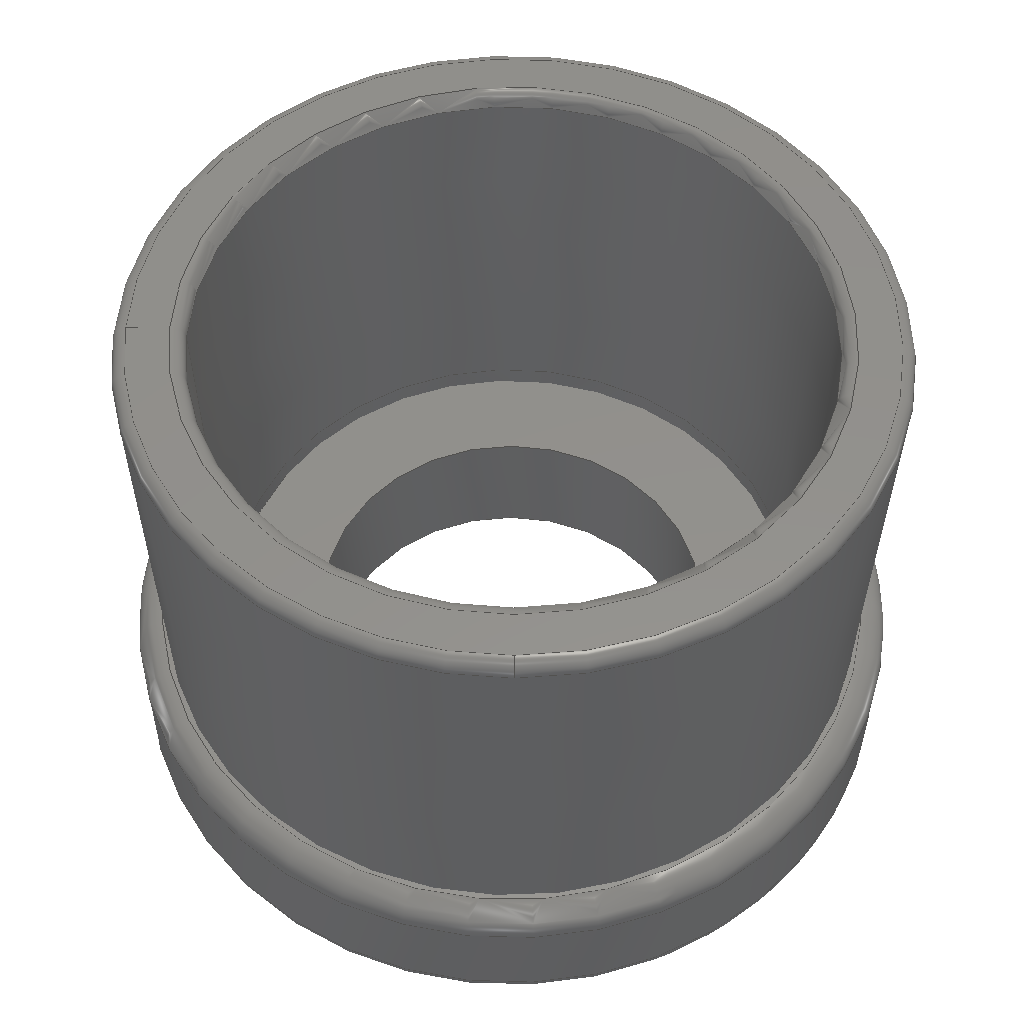
<metadata>
{"format":"step","ext":"step","renderer":"f3d","projection":"perspective","resolution":1024,"background":"white","views":[{"elev":-36.2,"azim":89.7,"up":"+Z"}]}
</metadata>
<code>
ISO-10303-21;
DATA;
#1=MECHANICAL_DESIGN_GEOMETRIC_PRESENTATION_REPRESENTATION('',(#4),#400);
#2=SHAPE_REPRESENTATION_RELATIONSHIP('SRR','None',#407,#3);
#3=ADVANCED_BREP_SHAPE_REPRESENTATION('',(#5),#399);
#4=STYLED_ITEM('',(#417),#5);
#5=MANIFOLD_SOLID_BREP('External_slip_connector',#205);
#6=CONICAL_SURFACE('',#246,11.24,1.556);
#7=CONICAL_SURFACE('',#249,11.24,0.01464);
#8=CONICAL_SURFACE('',#254,13.74,0.01464);
#9=TOROIDAL_SURFACE('',#228,13.7,1);
#10=TOROIDAL_SURFACE('',#235,13.7,1);
#11=TOROIDAL_SURFACE('',#240,11.73,0.5);
#12=TOROIDAL_SURFACE('',#250,13.23,0.5);
#13=FACE_BOUND('',#34,.T.);
#14=FACE_BOUND('',#37,.T.);
#15=FACE_BOUND('',#42,.T.);
#16=PLANE('',#222);
#17=PLANE('',#226);
#18=PLANE('',#238);
#19=FACE_OUTER_BOUND('',#32,.T.);
#20=FACE_OUTER_BOUND('',#33,.T.);
#21=FACE_OUTER_BOUND('',#35,.T.);
#22=FACE_OUTER_BOUND('',#36,.T.);
#23=FACE_OUTER_BOUND('',#38,.T.);
#24=FACE_OUTER_BOUND('',#39,.T.);
#25=FACE_OUTER_BOUND('',#40,.T.);
#26=FACE_OUTER_BOUND('',#41,.T.);
#27=FACE_OUTER_BOUND('',#43,.T.);
#28=FACE_OUTER_BOUND('',#44,.T.);
#29=FACE_OUTER_BOUND('',#45,.T.);
#30=FACE_OUTER_BOUND('',#46,.T.);
#31=FACE_OUTER_BOUND('',#47,.T.);
#32=EDGE_LOOP('',(#131,#132,#133,#134));
#33=EDGE_LOOP('',(#135));
#34=EDGE_LOOP('',(#136));
#35=EDGE_LOOP('',(#137,#138,#139,#140));
#36=EDGE_LOOP('',(#141));
#37=EDGE_LOOP('',(#142));
#38=EDGE_LOOP('',(#143,#144,#145,#146,#147));
#39=EDGE_LOOP('',(#148,#149,#150,#151,#152,#153));
#40=EDGE_LOOP('',(#154,#155,#156,#157,#158));
#41=EDGE_LOOP('',(#159));
#42=EDGE_LOOP('',(#160));
#43=EDGE_LOOP('',(#161,#162,#163,#164,#165,#166));
#44=EDGE_LOOP('',(#167,#168,#169,#170,#171,#172));
#45=EDGE_LOOP('',(#173,#174,#175,#176,#177));
#46=EDGE_LOOP('',(#178,#179,#180,#181,#182,#183));
#47=EDGE_LOOP('',(#184,#185,#186,#187,#188));
#48=LINE('',#340,#54);
#49=LINE('',#347,#55);
#50=LINE('',#362,#56);
#51=LINE('',#385,#57);
#52=LINE('',#388,#58);
#53=LINE('',#396,#59);
#54=VECTOR('',#261,11.01);
#55=VECTOR('',#270,7.5);
#56=VECTOR('',#289,14.7);
#57=VECTOR('',#318,11.24);
#58=VECTOR('',#323,11.23);
#59=VECTOR('',#334,11.23);
#60=CIRCLE('',#220,11.01);
#61=CIRCLE('',#221,11.01);
#62=CIRCLE('',#223,7.5);
#63=CIRCLE('',#225,7.5);
#64=CIRCLE('',#227,13.7);
#65=CIRCLE('',#229,14.7);
#66=CIRCLE('',#230,14.7);
#67=CIRCLE('',#231,1);
#68=CIRCLE('',#233,14.7);
#69=CIRCLE('',#234,14.7);
#70=CIRCLE('',#236,13.7);
#71=CIRCLE('',#237,1);
#72=CIRCLE('',#239,13.51);
#73=CIRCLE('',#241,11.74);
#74=CIRCLE('',#242,11.74);
#75=CIRCLE('',#243,0.5);
#76=CIRCLE('',#244,11.23);
#77=CIRCLE('',#245,11.23);
#78=CIRCLE('',#247,13.24);
#79=CIRCLE('',#248,13.24);
#80=CIRCLE('',#251,13.73);
#81=CIRCLE('',#252,0.5);
#82=CIRCLE('',#253,13.73);
#83=VERTEX_POINT('',#337);
#84=VERTEX_POINT('',#339);
#85=VERTEX_POINT('',#343);
#86=VERTEX_POINT('',#346);
#87=VERTEX_POINT('',#350);
#88=VERTEX_POINT('',#353);
#89=VERTEX_POINT('',#354);
#90=VERTEX_POINT('',#359);
#91=VERTEX_POINT('',#360);
#92=VERTEX_POINT('',#365);
#93=VERTEX_POINT('',#369);
#94=VERTEX_POINT('',#372);
#95=VERTEX_POINT('',#373);
#96=VERTEX_POINT('',#376);
#97=VERTEX_POINT('',#378);
#98=VERTEX_POINT('',#382);
#99=VERTEX_POINT('',#383);
#100=VERTEX_POINT('',#390);
#101=VERTEX_POINT('',#391);
#102=EDGE_CURVE('',#83,#83,#60,.T.);
#103=EDGE_CURVE('',#83,#84,#48,.T.);
#104=EDGE_CURVE('',#84,#84,#61,.T.);
#105=EDGE_CURVE('',#85,#85,#62,.T.);
#106=EDGE_CURVE('',#85,#86,#49,.T.);
#107=EDGE_CURVE('',#86,#86,#63,.T.);
#108=EDGE_CURVE('',#87,#87,#64,.T.);
#109=EDGE_CURVE('',#88,#89,#65,.T.);
#110=EDGE_CURVE('',#89,#88,#66,.T.);
#111=EDGE_CURVE('',#89,#87,#67,.T.);
#112=EDGE_CURVE('',#90,#91,#68,.T.);
#113=EDGE_CURVE('',#90,#88,#50,.T.);
#114=EDGE_CURVE('',#91,#90,#69,.T.);
#115=EDGE_CURVE('',#92,#92,#70,.T.);
#116=EDGE_CURVE('',#92,#91,#71,.T.);
#117=EDGE_CURVE('',#93,#93,#72,.T.);
#118=EDGE_CURVE('',#94,#95,#73,.T.);
#119=EDGE_CURVE('',#95,#94,#74,.T.);
#120=EDGE_CURVE('',#94,#96,#75,.T.);
#121=EDGE_CURVE('',#96,#97,#76,.T.);
#122=EDGE_CURVE('',#97,#96,#77,.T.);
#123=EDGE_CURVE('',#98,#99,#78,.T.);
#124=EDGE_CURVE('',#98,#95,#51,.T.);
#125=EDGE_CURVE('',#99,#98,#79,.T.);
#126=EDGE_CURVE('',#97,#83,#52,.T.);
#127=EDGE_CURVE('',#100,#101,#80,.T.);
#128=EDGE_CURVE('',#101,#99,#81,.T.);
#129=EDGE_CURVE('',#101,#100,#82,.T.);
#130=EDGE_CURVE('',#93,#100,#53,.T.);
#131=ORIENTED_EDGE('',*,*,#102,.T.);
#132=ORIENTED_EDGE('',*,*,#103,.T.);
#133=ORIENTED_EDGE('',*,*,#104,.F.);
#134=ORIENTED_EDGE('',*,*,#103,.F.);
#135=ORIENTED_EDGE('',*,*,#104,.T.);
#136=ORIENTED_EDGE('',*,*,#105,.F.);
#137=ORIENTED_EDGE('',*,*,#105,.T.);
#138=ORIENTED_EDGE('',*,*,#106,.T.);
#139=ORIENTED_EDGE('',*,*,#107,.F.);
#140=ORIENTED_EDGE('',*,*,#106,.F.);
#141=ORIENTED_EDGE('',*,*,#108,.F.);
#142=ORIENTED_EDGE('',*,*,#107,.T.);
#143=ORIENTED_EDGE('',*,*,#109,.F.);
#144=ORIENTED_EDGE('',*,*,#110,.F.);
#145=ORIENTED_EDGE('',*,*,#111,.T.);
#146=ORIENTED_EDGE('',*,*,#108,.T.);
#147=ORIENTED_EDGE('',*,*,#111,.F.);
#148=ORIENTED_EDGE('',*,*,#112,.F.);
#149=ORIENTED_EDGE('',*,*,#113,.T.);
#150=ORIENTED_EDGE('',*,*,#109,.T.);
#151=ORIENTED_EDGE('',*,*,#110,.T.);
#152=ORIENTED_EDGE('',*,*,#113,.F.);
#153=ORIENTED_EDGE('',*,*,#114,.F.);
#154=ORIENTED_EDGE('',*,*,#115,.F.);
#155=ORIENTED_EDGE('',*,*,#116,.T.);
#156=ORIENTED_EDGE('',*,*,#114,.T.);
#157=ORIENTED_EDGE('',*,*,#112,.T.);
#158=ORIENTED_EDGE('',*,*,#116,.F.);
#159=ORIENTED_EDGE('',*,*,#115,.T.);
#160=ORIENTED_EDGE('',*,*,#117,.F.);
#161=ORIENTED_EDGE('',*,*,#118,.T.);
#162=ORIENTED_EDGE('',*,*,#119,.T.);
#163=ORIENTED_EDGE('',*,*,#120,.T.);
#164=ORIENTED_EDGE('',*,*,#121,.T.);
#165=ORIENTED_EDGE('',*,*,#122,.T.);
#166=ORIENTED_EDGE('',*,*,#120,.F.);
#167=ORIENTED_EDGE('',*,*,#123,.F.);
#168=ORIENTED_EDGE('',*,*,#124,.T.);
#169=ORIENTED_EDGE('',*,*,#118,.F.);
#170=ORIENTED_EDGE('',*,*,#119,.F.);
#171=ORIENTED_EDGE('',*,*,#124,.F.);
#172=ORIENTED_EDGE('',*,*,#125,.F.);
#173=ORIENTED_EDGE('',*,*,#122,.F.);
#174=ORIENTED_EDGE('',*,*,#126,.T.);
#175=ORIENTED_EDGE('',*,*,#102,.F.);
#176=ORIENTED_EDGE('',*,*,#126,.F.);
#177=ORIENTED_EDGE('',*,*,#121,.F.);
#178=ORIENTED_EDGE('',*,*,#127,.T.);
#179=ORIENTED_EDGE('',*,*,#128,.T.);
#180=ORIENTED_EDGE('',*,*,#125,.T.);
#181=ORIENTED_EDGE('',*,*,#123,.T.);
#182=ORIENTED_EDGE('',*,*,#128,.F.);
#183=ORIENTED_EDGE('',*,*,#129,.T.);
#184=ORIENTED_EDGE('',*,*,#117,.T.);
#185=ORIENTED_EDGE('',*,*,#130,.T.);
#186=ORIENTED_EDGE('',*,*,#129,.F.);
#187=ORIENTED_EDGE('',*,*,#127,.F.);
#188=ORIENTED_EDGE('',*,*,#130,.F.);
#189=CYLINDRICAL_SURFACE('',#219,11.01);
#190=CYLINDRICAL_SURFACE('',#224,7.5);
#191=CYLINDRICAL_SURFACE('',#232,14.7);
#192=ADVANCED_FACE('',(#19),#189,.F.);
#193=ADVANCED_FACE('',(#20,#13),#16,.T.);
#194=ADVANCED_FACE('',(#21),#190,.F.);
#195=ADVANCED_FACE('',(#22,#14),#17,.T.);
#196=ADVANCED_FACE('',(#23),#9,.T.);
#197=ADVANCED_FACE('',(#24),#191,.T.);
#198=ADVANCED_FACE('',(#25),#10,.T.);
#199=ADVANCED_FACE('',(#26,#15),#18,.T.);
#200=ADVANCED_FACE('',(#27),#11,.T.);
#201=ADVANCED_FACE('',(#28),#6,.T.);
#202=ADVANCED_FACE('',(#29),#7,.F.);
#203=ADVANCED_FACE('',(#30),#12,.T.);
#204=ADVANCED_FACE('',(#31),#8,.T.);
#205=CLOSED_SHELL('',(#192,#193,#194,#195,#196,#197,#198,#199,#200,#201,
#202,#203,#204));
#206=DERIVED_UNIT_ELEMENT(#208,1);
#207=DERIVED_UNIT_ELEMENT(#402,-3);
#208=(
MASS_UNIT()
NAMED_UNIT(*)
SI_UNIT(.KILO.,.GRAM.)
);
#209=DERIVED_UNIT((#206,#207));
#210=MEASURE_REPRESENTATION_ITEM('density measure',
POSITIVE_RATIO_MEASURE(7850),#209);
#211=PROPERTY_DEFINITION_REPRESENTATION(#216,#213);
#212=PROPERTY_DEFINITION_REPRESENTATION(#217,#214);
#213=REPRESENTATION('material name',(#215),#399);
#214=REPRESENTATION('density',(#210),#399);
#215=DESCRIPTIVE_REPRESENTATION_ITEM('Steel','Steel');
#216=PROPERTY_DEFINITION('material property','material name',#409);
#217=PROPERTY_DEFINITION('material property','density of part',#409);
#218=AXIS2_PLACEMENT_3D('placement',#335,#255,#256);
#219=AXIS2_PLACEMENT_3D('',#336,#257,#258);
#220=AXIS2_PLACEMENT_3D('',#338,#259,#260);
#221=AXIS2_PLACEMENT_3D('',#341,#262,#263);
#222=AXIS2_PLACEMENT_3D('',#342,#264,#265);
#223=AXIS2_PLACEMENT_3D('',#344,#266,#267);
#224=AXIS2_PLACEMENT_3D('',#345,#268,#269);
#225=AXIS2_PLACEMENT_3D('',#348,#271,#272);
#226=AXIS2_PLACEMENT_3D('',#349,#273,#274);
#227=AXIS2_PLACEMENT_3D('',#351,#275,#276);
#228=AXIS2_PLACEMENT_3D('',#352,#277,#278);
#229=AXIS2_PLACEMENT_3D('',#355,#279,#280);
#230=AXIS2_PLACEMENT_3D('',#356,#281,#282);
#231=AXIS2_PLACEMENT_3D('',#357,#283,#284);
#232=AXIS2_PLACEMENT_3D('',#358,#285,#286);
#233=AXIS2_PLACEMENT_3D('',#361,#287,#288);
#234=AXIS2_PLACEMENT_3D('',#363,#290,#291);
#235=AXIS2_PLACEMENT_3D('',#364,#292,#293);
#236=AXIS2_PLACEMENT_3D('',#366,#294,#295);
#237=AXIS2_PLACEMENT_3D('',#367,#296,#297);
#238=AXIS2_PLACEMENT_3D('',#368,#298,#299);
#239=AXIS2_PLACEMENT_3D('',#370,#300,#301);
#240=AXIS2_PLACEMENT_3D('',#371,#302,#303);
#241=AXIS2_PLACEMENT_3D('',#374,#304,#305);
#242=AXIS2_PLACEMENT_3D('',#375,#306,#307);
#243=AXIS2_PLACEMENT_3D('',#377,#308,#309);
#244=AXIS2_PLACEMENT_3D('',#379,#310,#311);
#245=AXIS2_PLACEMENT_3D('',#380,#312,#313);
#246=AXIS2_PLACEMENT_3D('',#381,#314,#315);
#247=AXIS2_PLACEMENT_3D('',#384,#316,#317);
#248=AXIS2_PLACEMENT_3D('',#386,#319,#320);
#249=AXIS2_PLACEMENT_3D('',#387,#321,#322);
#250=AXIS2_PLACEMENT_3D('',#389,#324,#325);
#251=AXIS2_PLACEMENT_3D('',#392,#326,#327);
#252=AXIS2_PLACEMENT_3D('',#393,#328,#329);
#253=AXIS2_PLACEMENT_3D('',#394,#330,#331);
#254=AXIS2_PLACEMENT_3D('',#395,#332,#333);
#255=DIRECTION('axis',(0,0,1));
#256=DIRECTION('refdir',(1,0,0));
#257=DIRECTION('center_axis',(1,0,0));
#258=DIRECTION('ref_axis',(0,1,0));
#259=DIRECTION('center_axis',(1,0,0));
#260=DIRECTION('ref_axis',(0,1,0));
#261=DIRECTION('',(-1,0,0));
#262=DIRECTION('center_axis',(1,0,0));
#263=DIRECTION('ref_axis',(0,0,-1));
#264=DIRECTION('center_axis',(1,0,0));
#265=DIRECTION('ref_axis',(0,0,-1));
#266=DIRECTION('center_axis',(1,0,0));
#267=DIRECTION('ref_axis',(0,0,-1));
#268=DIRECTION('center_axis',(1,0,0));
#269=DIRECTION('ref_axis',(0,1,0));
#270=DIRECTION('',(-1,0,0));
#271=DIRECTION('center_axis',(1,0,0));
#272=DIRECTION('ref_axis',(0,0,-1));
#273=DIRECTION('center_axis',(-1,0,0));
#274=DIRECTION('ref_axis',(0,0,1));
#275=DIRECTION('center_axis',(1,0,0));
#276=DIRECTION('ref_axis',(0,0,-1));
#277=DIRECTION('center_axis',(1,0,0));
#278=DIRECTION('ref_axis',(0,0,-1));
#279=DIRECTION('center_axis',(1,0,0));
#280=DIRECTION('ref_axis',(0,0,-1));
#281=DIRECTION('center_axis',(1,0,0));
#282=DIRECTION('ref_axis',(0,0,-1));
#283=DIRECTION('center_axis',(0,-1,-1.511e-16));
#284=DIRECTION('ref_axis',(0,-1.511e-16,1));
#285=DIRECTION('center_axis',(1,0,0));
#286=DIRECTION('ref_axis',(0,1,0));
#287=DIRECTION('center_axis',(1,0,0));
#288=DIRECTION('ref_axis',(0,0,-1));
#289=DIRECTION('',(-1,0,0));
#290=DIRECTION('center_axis',(1,0,0));
#291=DIRECTION('ref_axis',(0,0,-1));
#292=DIRECTION('center_axis',(1,0,0));
#293=DIRECTION('ref_axis',(0,0,-1));
#294=DIRECTION('center_axis',(1,0,0));
#295=DIRECTION('ref_axis',(0,0,-1));
#296=DIRECTION('center_axis',(0,-1,-1.511e-16));
#297=DIRECTION('ref_axis',(0,-1.511e-16,1));
#298=DIRECTION('center_axis',(1,0,0));
#299=DIRECTION('ref_axis',(0,0,-1));
#300=DIRECTION('center_axis',(1,0,0));
#301=DIRECTION('ref_axis',(0,1,0));
#302=DIRECTION('center_axis',(-1,0,0));
#303=DIRECTION('ref_axis',(0,0,1));
#304=DIRECTION('center_axis',(1,0,0));
#305=DIRECTION('ref_axis',(0,-1,-1.225e-16));
#306=DIRECTION('center_axis',(1,0,0));
#307=DIRECTION('ref_axis',(0,-1,-1.225e-16));
#308=DIRECTION('center_axis',(0,-1,9.075e-17));
#309=DIRECTION('ref_axis',(0,-9.075e-17,-1));
#310=DIRECTION('center_axis',(-1,0,0));
#311=DIRECTION('ref_axis',(0,-1,0));
#312=DIRECTION('center_axis',(-1,0,0));
#313=DIRECTION('ref_axis',(0,-1,0));
#314=DIRECTION('center_axis',(-1,0,0));
#315=DIRECTION('ref_axis',(0,1,0));
#316=DIRECTION('center_axis',(-1,0,0));
#317=DIRECTION('ref_axis',(0,1,6.123e-17));
#318=DIRECTION('',(0.01464,0.9999,1.225e-16));
#319=DIRECTION('center_axis',(-1,0,0));
#320=DIRECTION('ref_axis',(0,1,6.123e-17));
#321=DIRECTION('center_axis',(1,0,0));
#322=DIRECTION('ref_axis',(0,1,0));
#323=DIRECTION('',(-0.9999,0.01464,-1.793e-18));
#324=DIRECTION('center_axis',(-1,0,0));
#325=DIRECTION('ref_axis',(0,0,1));
#326=DIRECTION('center_axis',(1,0,0));
#327=DIRECTION('ref_axis',(0,1,-6.123e-17));
#328=DIRECTION('center_axis',(0,-1,1.617e-16));
#329=DIRECTION('ref_axis',(0,-1.617e-16,-1));
#330=DIRECTION('center_axis',(1,0,0));
#331=DIRECTION('ref_axis',(0,1,-6.123e-17));
#332=DIRECTION('center_axis',(1,0,0));
#333=DIRECTION('ref_axis',(0,1,0));
#334=DIRECTION('',(0.9999,-0.01464,1.793e-18));
#335=CARTESIAN_POINT('',(0,0,0));
#336=CARTESIAN_POINT('Origin',(-33.93,-6,0));
#337=CARTESIAN_POINT('',(-33.55,-17.01,-1.349e-15));
#338=CARTESIAN_POINT('Origin',(-33.55,-6,0));
#339=CARTESIAN_POINT('',(-34.3,-17.01,-1.349e-15));
#340=CARTESIAN_POINT('',(-33.93,-17.01,-1.349e-15));
#341=CARTESIAN_POINT('Origin',(-34.3,-6,0));
#342=CARTESIAN_POINT('Origin',(-34.3,1.5,0));
#343=CARTESIAN_POINT('',(-34.3,-13.5,-9.185e-16));
#344=CARTESIAN_POINT('Origin',(-34.3,-6,0));
#345=CARTESIAN_POINT('Origin',(-36.8,-6,0));
#346=CARTESIAN_POINT('',(-39.3,-13.5,-9.185e-16));
#347=CARTESIAN_POINT('',(-36.8,-13.5,-9.185e-16));
#348=CARTESIAN_POINT('Origin',(-39.3,-6,0));
#349=CARTESIAN_POINT('Origin',(-39.3,7.7,0));
#350=CARTESIAN_POINT('',(-39.3,-6,13.7));
#351=CARTESIAN_POINT('Origin',(-39.3,-6,0));
#352=CARTESIAN_POINT('Origin',(-38.3,-6,0));
#353=CARTESIAN_POINT('',(-38.3,-20.7,-1.8e-15));
#354=CARTESIAN_POINT('',(-38.3,-6,14.7));
#355=CARTESIAN_POINT('Origin',(-38.3,-6,0));
#356=CARTESIAN_POINT('Origin',(-38.3,-6,0));
#357=CARTESIAN_POINT('Origin',(-38.3,-6,13.7));
#358=CARTESIAN_POINT('Origin',(-36.44,-6,0));
#359=CARTESIAN_POINT('',(-34.59,-20.7,-1.8e-15));
#360=CARTESIAN_POINT('',(-34.59,-6,14.7));
#361=CARTESIAN_POINT('Origin',(-34.59,-6,0));
#362=CARTESIAN_POINT('',(-36.44,-20.7,-1.8e-15));
#363=CARTESIAN_POINT('Origin',(-34.59,-6,0));
#364=CARTESIAN_POINT('Origin',(-34.59,-6,0));
#365=CARTESIAN_POINT('',(-33.59,-6,13.7));
#366=CARTESIAN_POINT('Origin',(-33.59,-6,0));
#367=CARTESIAN_POINT('Origin',(-34.59,-6,13.7));
#368=CARTESIAN_POINT('Origin',(-33.59,7.513,0));
#369=CARTESIAN_POINT('',(-33.59,-19.51,1.655e-15));
#370=CARTESIAN_POINT('Origin',(-33.59,-6,0));
#371=CARTESIAN_POINT('Origin',(-18.56,-6,0));
#372=CARTESIAN_POINT('',(-18.06,-6,-11.74));
#373=CARTESIAN_POINT('',(-18.06,-17.74,-1.438e-15));
#374=CARTESIAN_POINT('Origin',(-18.06,-6,0));
#375=CARTESIAN_POINT('Origin',(-18.06,-6,0));
#376=CARTESIAN_POINT('',(-18.55,-6,-11.23));
#377=CARTESIAN_POINT('Origin',(-18.56,-6,-11.73));
#378=CARTESIAN_POINT('',(-18.55,-17.23,1.376e-15));
#379=CARTESIAN_POINT('Origin',(-18.55,-6,1.376e-15));
#380=CARTESIAN_POINT('Origin',(-18.55,-6,1.376e-15));
#381=CARTESIAN_POINT('Origin',(-18.05,-6,0));
#382=CARTESIAN_POINT('',(-18.08,-19.24,0));
#383=CARTESIAN_POINT('',(-18.08,-6,-13.24));
#384=CARTESIAN_POINT('Origin',(-18.08,-6,-8.107e-16));
#385=CARTESIAN_POINT('',(-18.05,-17.24,-1.377e-15));
#386=CARTESIAN_POINT('Origin',(-18.08,-6,-8.107e-16));
#387=CARTESIAN_POINT('Origin',(-18.05,-6,0));
#388=CARTESIAN_POINT('',(-18.05,-17.24,1.377e-15));
#389=CARTESIAN_POINT('Origin',(-18.58,-6,0));
#390=CARTESIAN_POINT('',(-18.59,-19.73,0));
#391=CARTESIAN_POINT('',(-18.59,-6,-13.73));
#392=CARTESIAN_POINT('Origin',(-18.59,-6,8.409e-16));
#393=CARTESIAN_POINT('Origin',(-18.58,-6,-13.23));
#394=CARTESIAN_POINT('Origin',(-18.59,-6,8.409e-16));
#395=CARTESIAN_POINT('Origin',(-18.09,-6,0));
#396=CARTESIAN_POINT('',(-18.09,-19.74,1.683e-15));
#397=UNCERTAINTY_MEASURE_WITH_UNIT(LENGTH_MEASURE(0.01),#401,
'DISTANCE_ACCURACY_VALUE',
'Maximum model space distance between geometric entities at asserted c
onnectivities');
#398=UNCERTAINTY_MEASURE_WITH_UNIT(LENGTH_MEASURE(0.01),#401,
'DISTANCE_ACCURACY_VALUE',
'Maximum model space distance between geometric entities at asserted c
onnectivities');
#399=(
GEOMETRIC_REPRESENTATION_CONTEXT(3)
GLOBAL_UNCERTAINTY_ASSIGNED_CONTEXT((#397))
GLOBAL_UNIT_ASSIGNED_CONTEXT((#401,#403,#404))
REPRESENTATION_CONTEXT('','3D')
);
#400=(
GEOMETRIC_REPRESENTATION_CONTEXT(3)
GLOBAL_UNCERTAINTY_ASSIGNED_CONTEXT((#398))
GLOBAL_UNIT_ASSIGNED_CONTEXT((#401,#403,#404))
REPRESENTATION_CONTEXT('','3D')
);
#401=(
LENGTH_UNIT()
NAMED_UNIT(*)
SI_UNIT(.MILLI.,.METRE.)
);
#402=(
LENGTH_UNIT()
NAMED_UNIT(*)
SI_UNIT($,.METRE.)
);
#403=(
NAMED_UNIT(*)
PLANE_ANGLE_UNIT()
SI_UNIT($,.RADIAN.)
);
#404=(
NAMED_UNIT(*)
SI_UNIT($,.STERADIAN.)
SOLID_ANGLE_UNIT()
);
#405=SHAPE_DEFINITION_REPRESENTATION(#406,#407);
#406=PRODUCT_DEFINITION_SHAPE('',$,#409);
#407=SHAPE_REPRESENTATION('',(#218),#399);
#408=PRODUCT_DEFINITION_CONTEXT('part definition',#413,'design');
#409=PRODUCT_DEFINITION('P-TET-000136-0',
'TETRA Sensirion adapter female',#410,#408);
#410=PRODUCT_DEFINITION_FORMATION('',$,#415);
#411=PRODUCT_RELATED_PRODUCT_CATEGORY('TETRA Sensirion adapter female',
'TETRA Sensirion adapter female',(#415));
#412=APPLICATION_PROTOCOL_DEFINITION('international standard',
'automotive_design',2009,#413);
#413=APPLICATION_CONTEXT(
'Core Data for Automotive Mechanical Design Process');
#414=PRODUCT_CONTEXT('part definition',#413,'mechanical');
#415=PRODUCT('P-TET-000136-0','TETRA Sensirion adapter female',$,(#414));
#416=PRESENTATION_STYLE_ASSIGNMENT((#418));
#417=PRESENTATION_STYLE_ASSIGNMENT((#419));
#418=SURFACE_STYLE_USAGE(.BOTH.,#420);
#419=SURFACE_STYLE_USAGE(.BOTH.,#421);
#420=SURFACE_SIDE_STYLE('',(#422));
#421=SURFACE_SIDE_STYLE('',(#423));
#422=SURFACE_STYLE_FILL_AREA(#424);
#423=SURFACE_STYLE_FILL_AREA(#425);
#424=FILL_AREA_STYLE('Steel - Satin',(#426));
#425=FILL_AREA_STYLE('Steel - Satin',(#427));
#426=FILL_AREA_STYLE_COLOUR('Steel - Satin',#428);
#427=FILL_AREA_STYLE_COLOUR('Steel - Satin',#429);
#428=COLOUR_RGB('Steel - Satin',0.6275,0.6275,0.6275);
#429=COLOUR_RGB('Steel - Satin',1,0.4745,0.2314);
ENDSEC;
END-ISO-10303-21;

</code>
